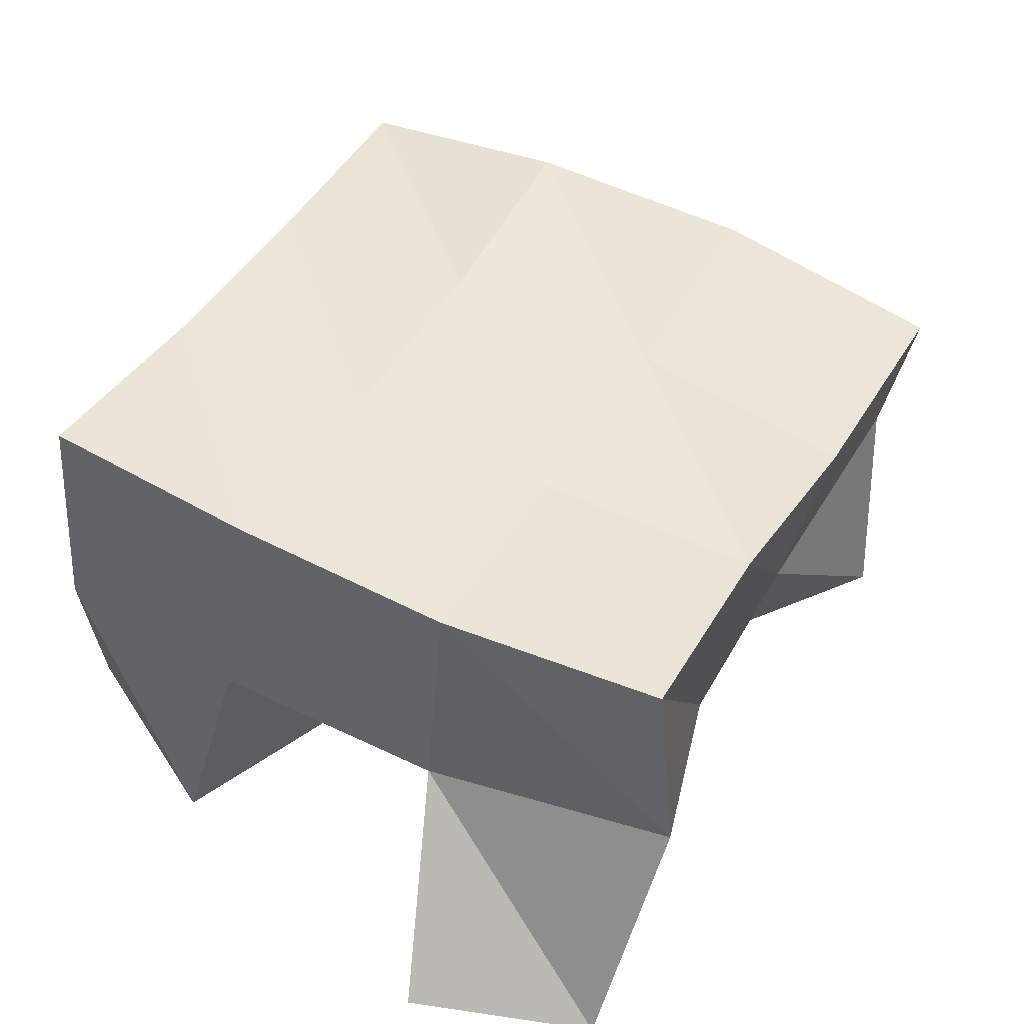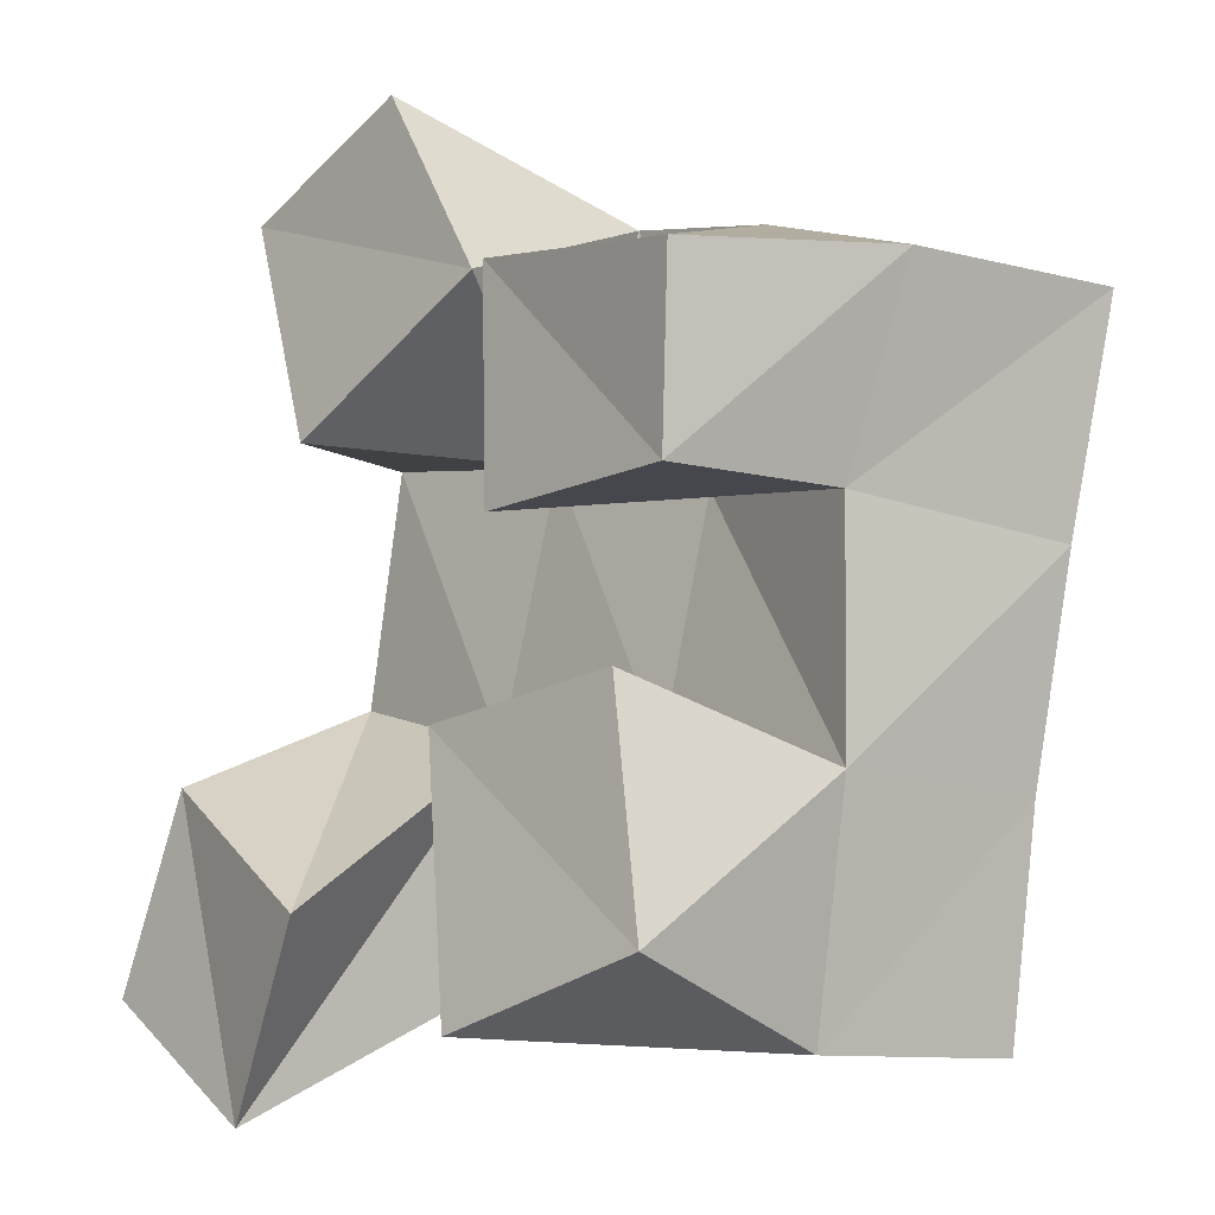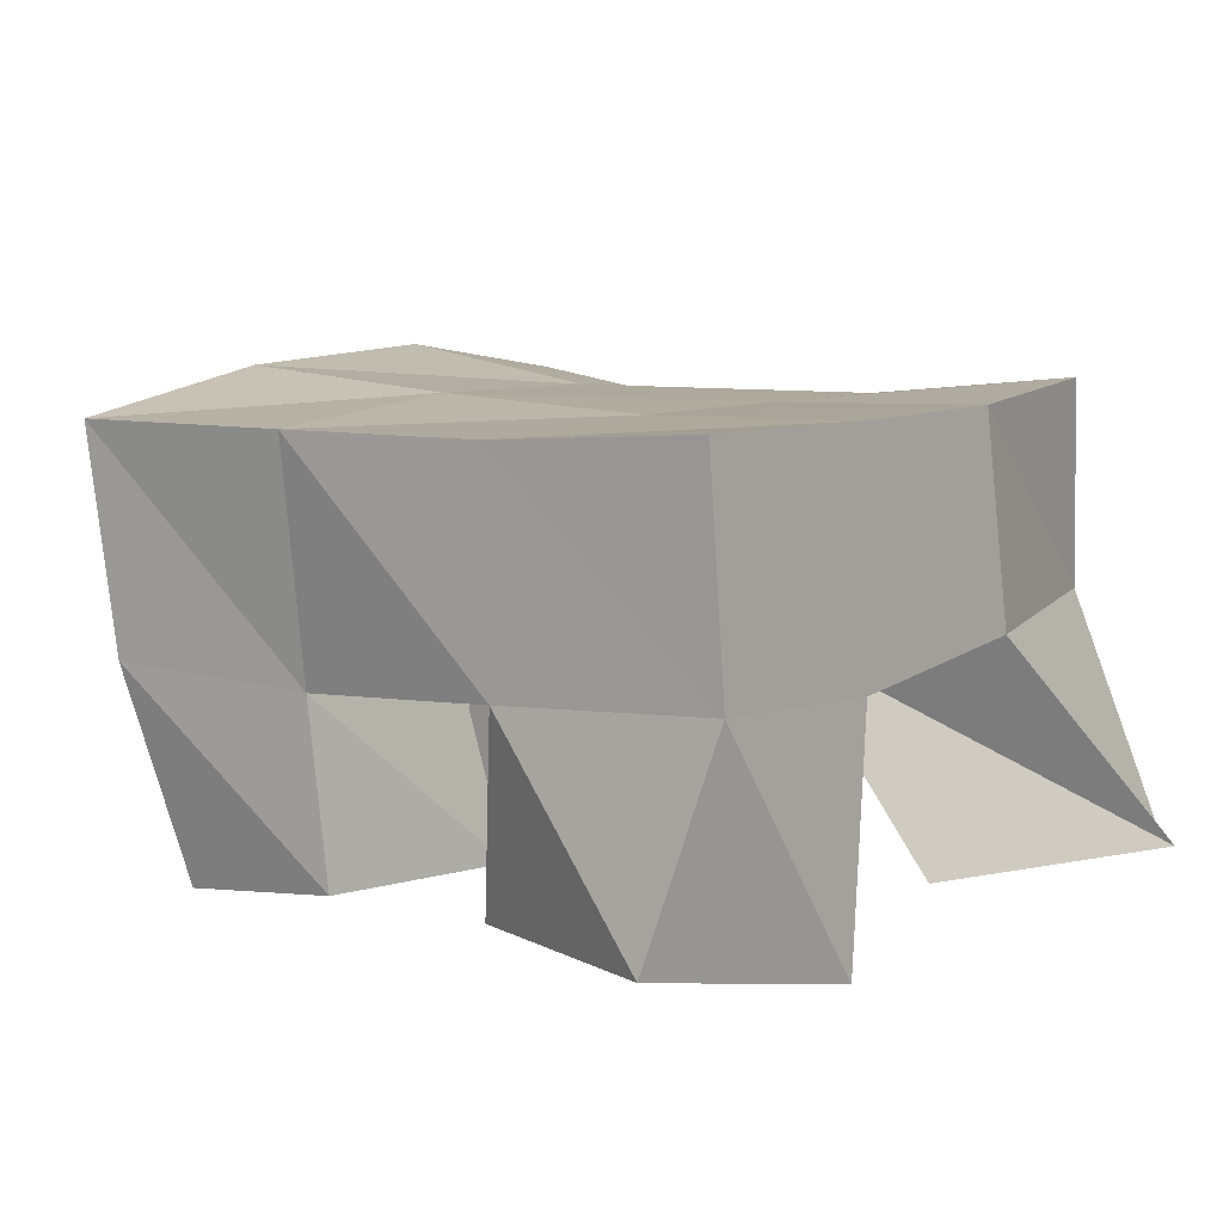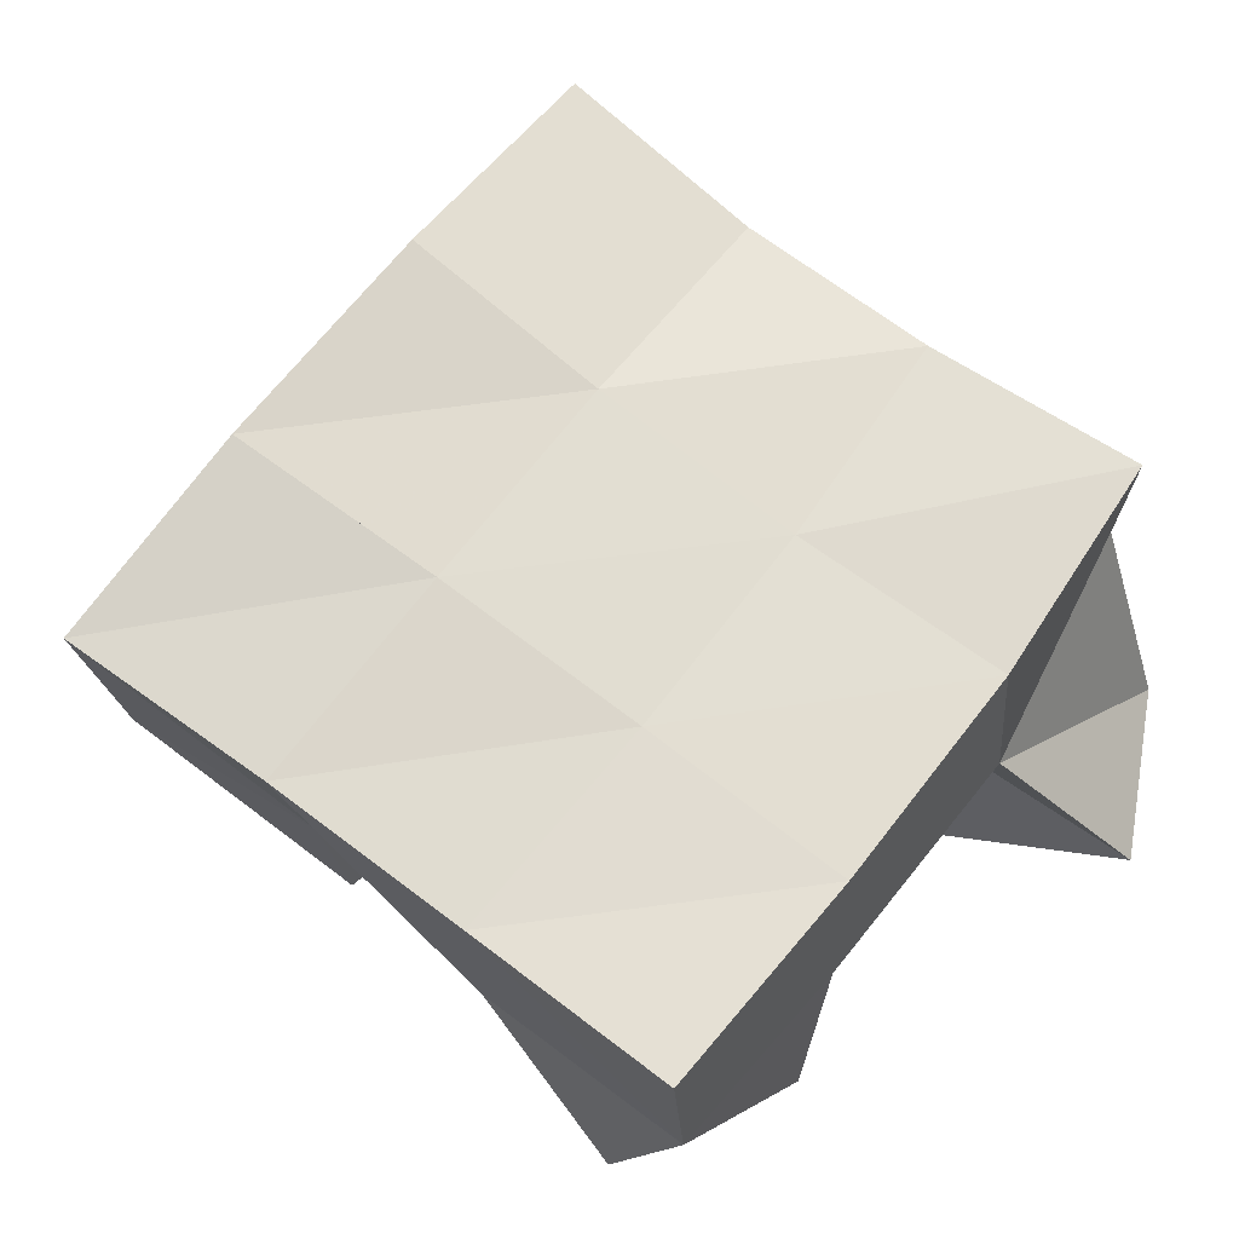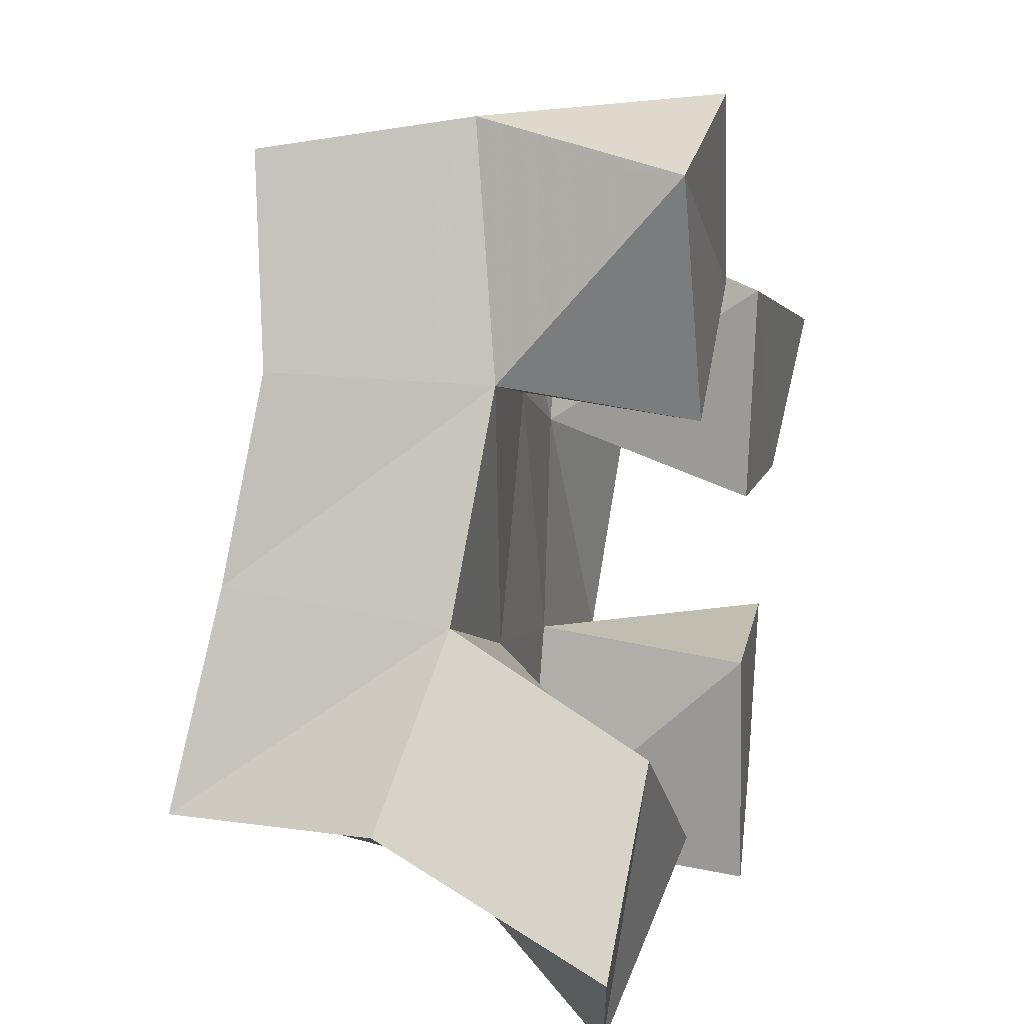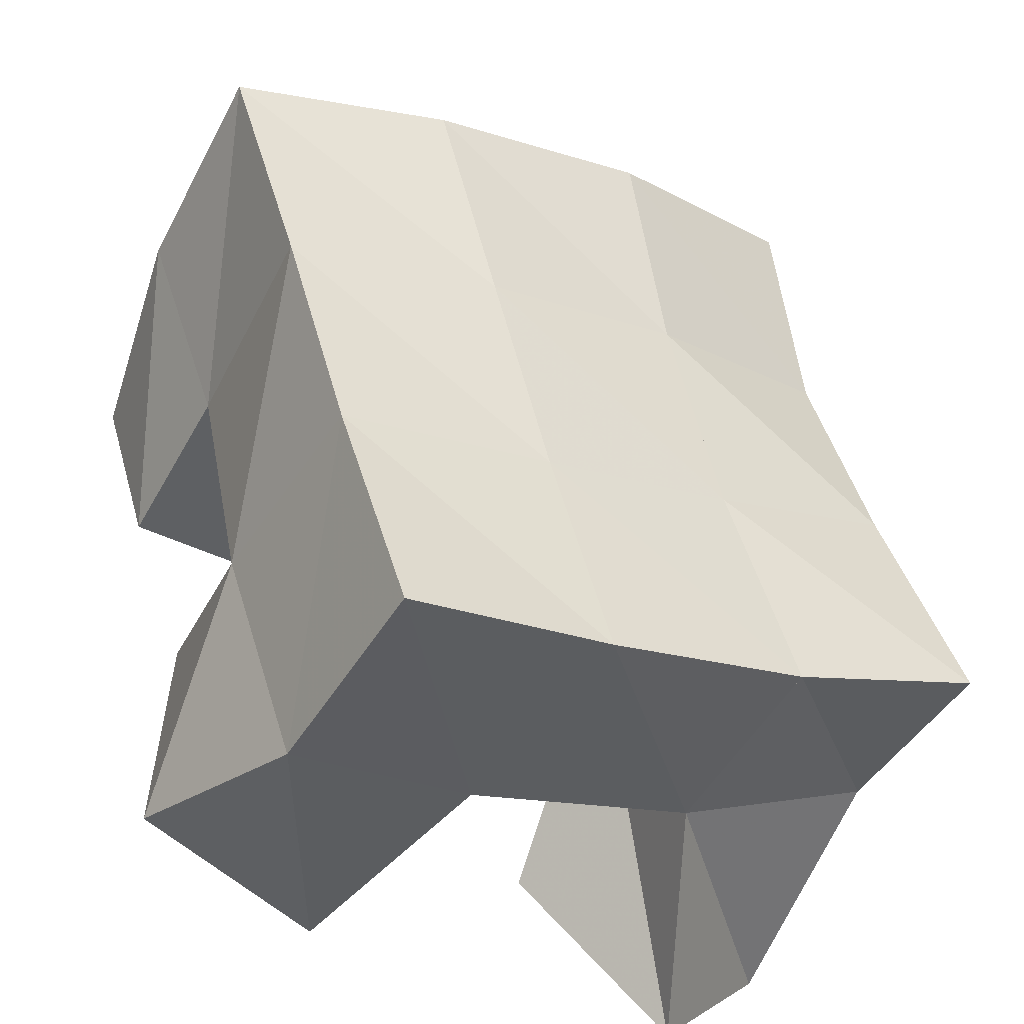
<metadata>
{"format":"obj","ext":"obj","renderer":"f3d","projection":"perspective","resolution":1024,"background":"white","views":[{"elev":46.6,"azim":-134.9,"up":"+Y"},{"elev":-18.1,"azim":51.7,"up":"+Z"},{"elev":11.8,"azim":140.2,"up":"+Y"},{"elev":71.4,"azim":143.9,"up":"+Y"},{"elev":14.5,"azim":-72.4,"up":"+Z"},{"elev":-43.4,"azim":149.4,"up":"+Z"}]}
</metadata>
<code>
v 0.6937 0.102 0.1298
v 0.6953 0.1526 0.1548
v 0.7251 0.1113 0.1007
v 0.7463 0.1535 0.1289
v 0.7177 0.1 0.1696
v 0.7201 0.1439 0.1932
v 0.7587 0.1014 0.1368
v 0.7637 0.1468 0.1764
v 0.8185 0.1024 0.2012
v 0.8227 0.1528 0.216
v 0.8655 0.1057 0.1978
v 0.8672 0.1464 0.2017
v 0.819 0.1009 0.2511
v 0.8387 0.1543 0.2665
v 0.8742 0.1 0.2351
v 0.8849 0.1482 0.2434
v 0.7586 0.1 0.2324
v 0.7368 0.1393 0.2419
v 0.808 0.1062 0.2545
v 0.7817 0.1471 0.2312
v 0.7399 0.1 0.287
v 0.7499 0.1477 0.2966
v 0.7852 0.102 0.2997
v 0.7955 0.1575 0.2823
v 0.8114 0.1 0.1062
v 0.8002 0.1515 0.1146
v 0.8559 0.108 0.1151
v 0.8453 0.1565 0.1043
v 0.8056 0.1 0.1634
v 0.8102 0.1506 0.1664
v 0.8521 0.1056 0.1645
v 0.8597 0.152 0.1526
v 0.6992 0.1999 0.153
v 0.7471 0.1997 0.1349
v 0.7148 0.1932 0.1995
v 0.7618 0.1968 0.1821
v 0.7261 0.1873 0.244
v 0.7747 0.1971 0.2295
v 0.7372 0.1928 0.2896
v 0.7872 0.203 0.2754
v 0.7964 0.2023 0.1207
v 0.8093 0.1997 0.1677
v 0.8236 0.2006 0.2148
v 0.8393 0.2033 0.2615
v 0.8456 0.2055 0.1086
v 0.859 0.2007 0.1552
v 0.8727 0.199 0.2009
v 0.8881 0.1975 0.2478
f 1 2 4
f 3 1 4
f 2 6 8
f 4 2 8
f 6 5 7
f 8 6 7
f 5 1 3
f 7 5 3
f 8 7 3
f 4 8 3
f 2 1 5
f 6 2 5
f 9 10 12
f 11 9 12
f 10 14 16
f 12 10 16
f 14 13 15
f 16 14 15
f 13 9 11
f 15 13 11
f 16 15 11
f 12 16 11
f 10 9 13
f 14 10 13
f 17 18 20
f 19 17 20
f 18 22 24
f 20 18 24
f 22 21 23
f 24 22 23
f 21 17 19
f 23 21 19
f 24 23 19
f 20 24 19
f 18 17 21
f 22 18 21
f 25 26 28
f 27 25 28
f 26 30 32
f 28 26 32
f 30 29 31
f 32 30 31
f 29 25 27
f 31 29 27
f 32 31 27
f 28 32 27
f 26 25 29
f 30 26 29
f 2 33 34
f 4 2 34
f 33 35 36
f 34 33 36
f 35 6 8
f 36 35 8
f 6 2 4
f 8 6 4
f 36 8 4
f 34 36 4
f 33 2 6
f 35 33 6
f 6 35 36
f 8 6 36
f 35 37 38
f 36 35 38
f 37 18 20
f 38 37 20
f 18 6 8
f 20 18 8
f 38 20 8
f 36 38 8
f 35 6 18
f 37 35 18
f 18 37 38
f 20 18 38
f 37 39 40
f 38 37 40
f 39 22 24
f 40 39 24
f 22 18 20
f 24 22 20
f 40 24 20
f 38 40 20
f 37 18 22
f 39 37 22
f 4 34 41
f 26 4 41
f 34 36 42
f 41 34 42
f 36 8 30
f 42 36 30
f 8 4 26
f 30 8 26
f 42 30 26
f 41 42 26
f 34 4 8
f 36 34 8
f 8 36 42
f 30 8 42
f 36 38 43
f 42 36 43
f 38 20 10
f 43 38 10
f 20 8 30
f 10 20 30
f 43 10 30
f 42 43 30
f 36 8 20
f 38 36 20
f 20 38 43
f 10 20 43
f 38 40 44
f 43 38 44
f 40 24 14
f 44 40 14
f 24 20 10
f 14 24 10
f 44 14 10
f 43 44 10
f 38 20 24
f 40 38 24
f 26 41 45
f 28 26 45
f 41 42 46
f 45 41 46
f 42 30 32
f 46 42 32
f 30 26 28
f 32 30 28
f 46 32 28
f 45 46 28
f 41 26 30
f 42 41 30
f 30 42 46
f 32 30 46
f 42 43 47
f 46 42 47
f 43 10 12
f 47 43 12
f 10 30 32
f 12 10 32
f 47 12 32
f 46 47 32
f 42 30 10
f 43 42 10
f 10 43 47
f 12 10 47
f 43 44 48
f 47 43 48
f 44 14 16
f 48 44 16
f 14 10 12
f 16 14 12
f 48 16 12
f 47 48 12
f 43 10 14
f 44 43 14

</code>
